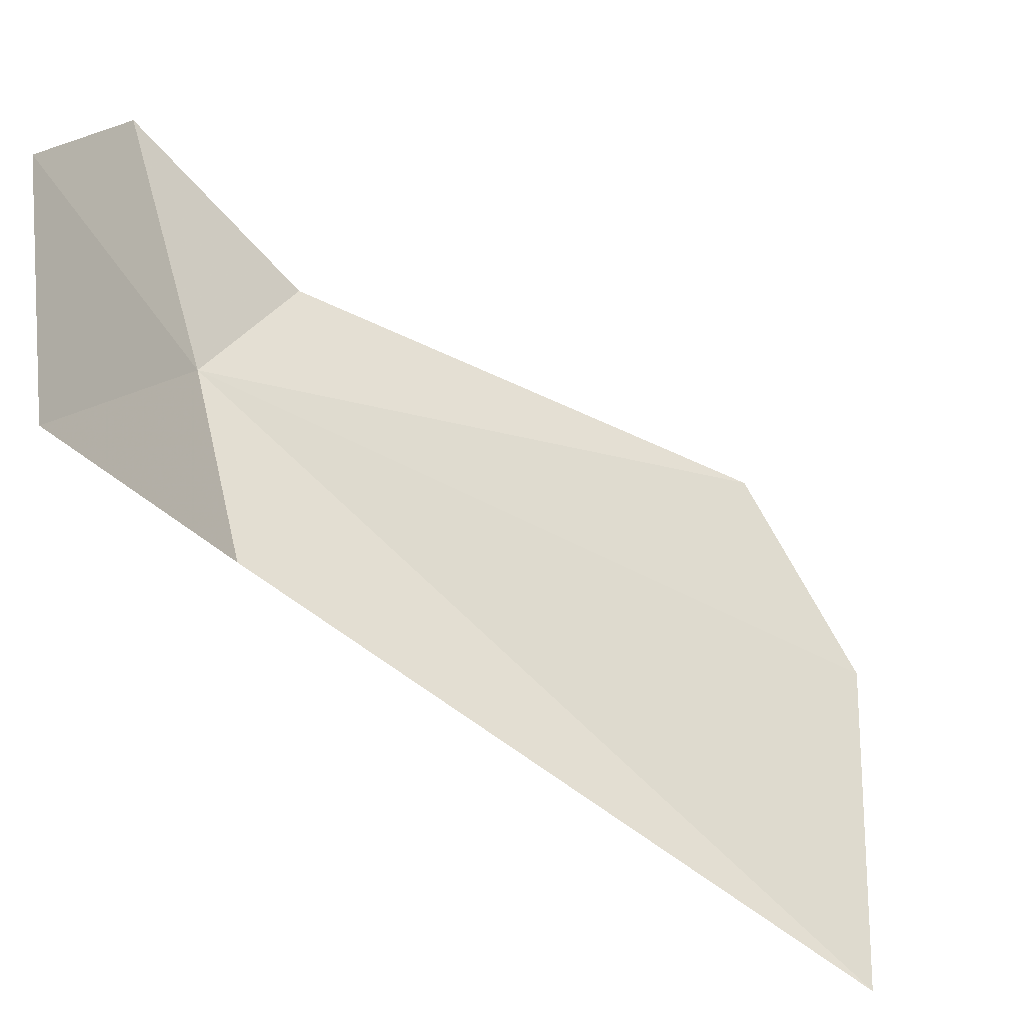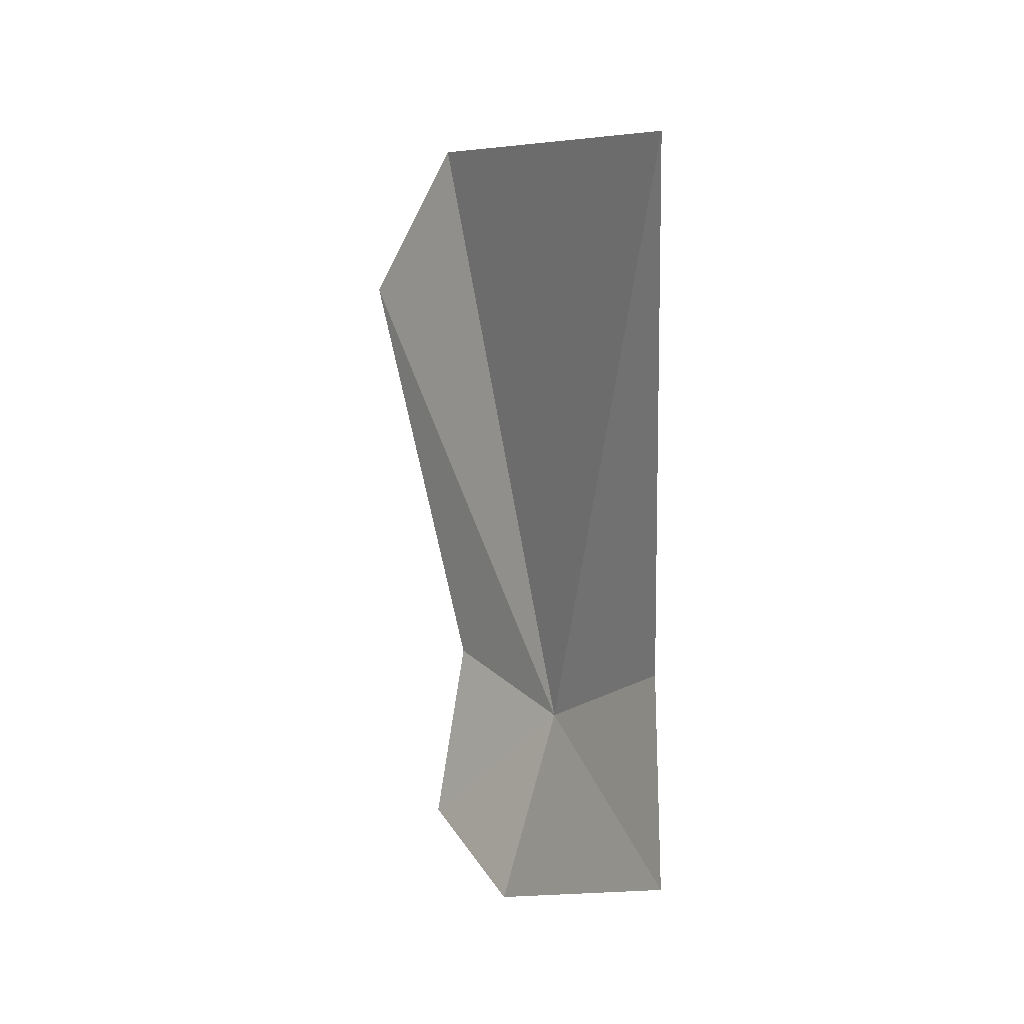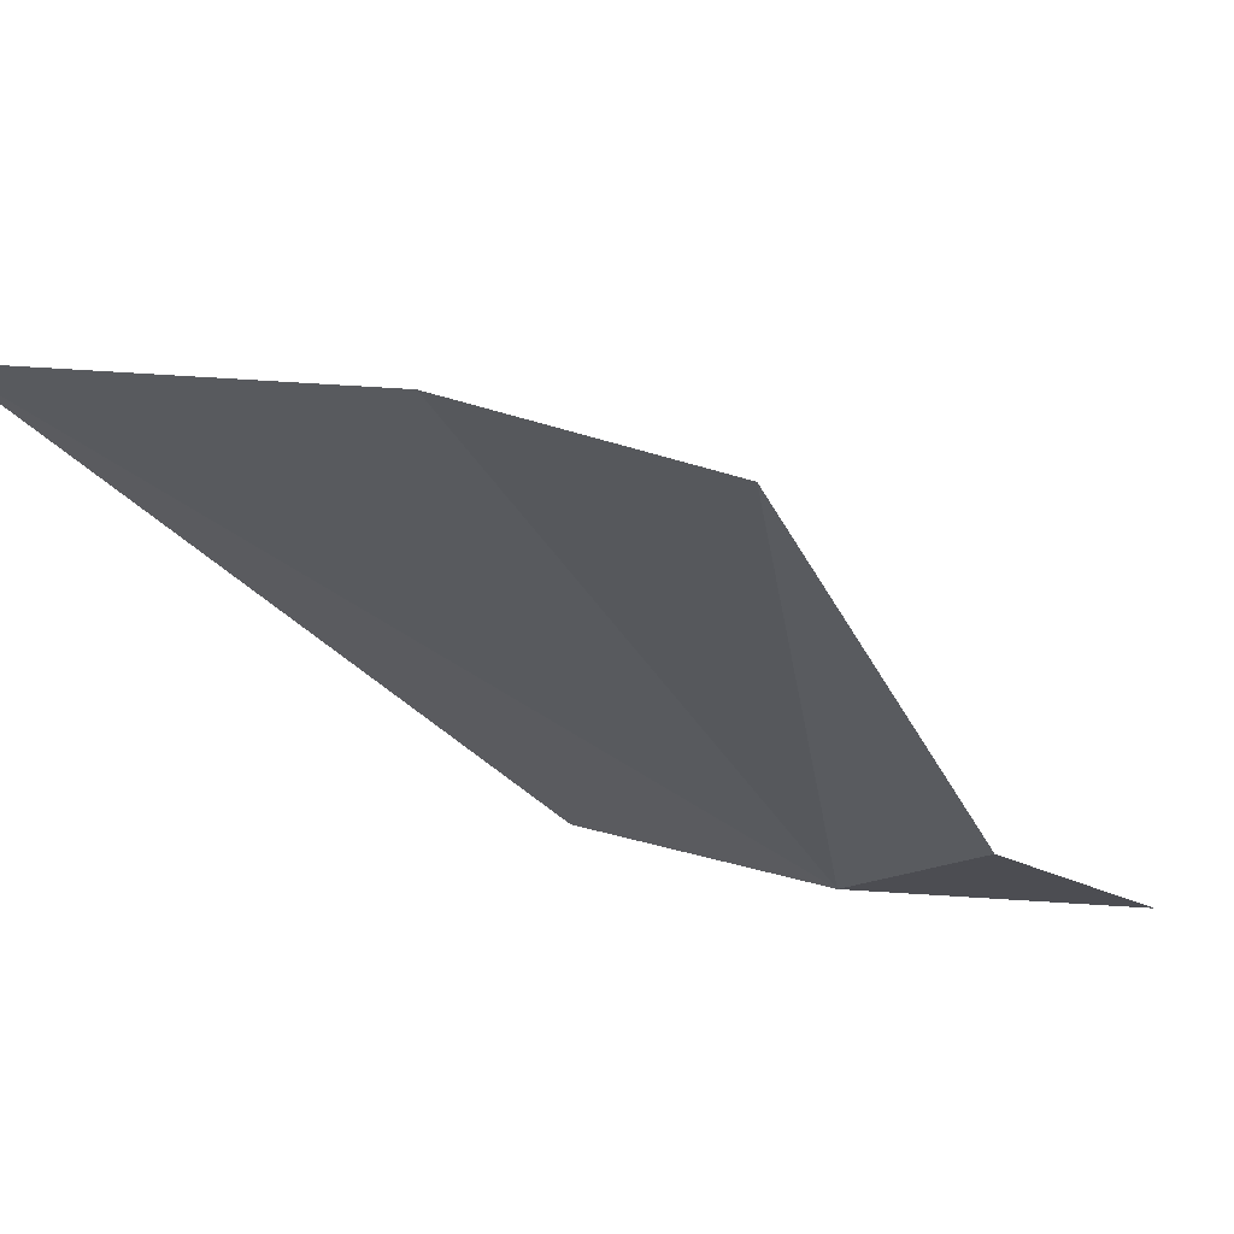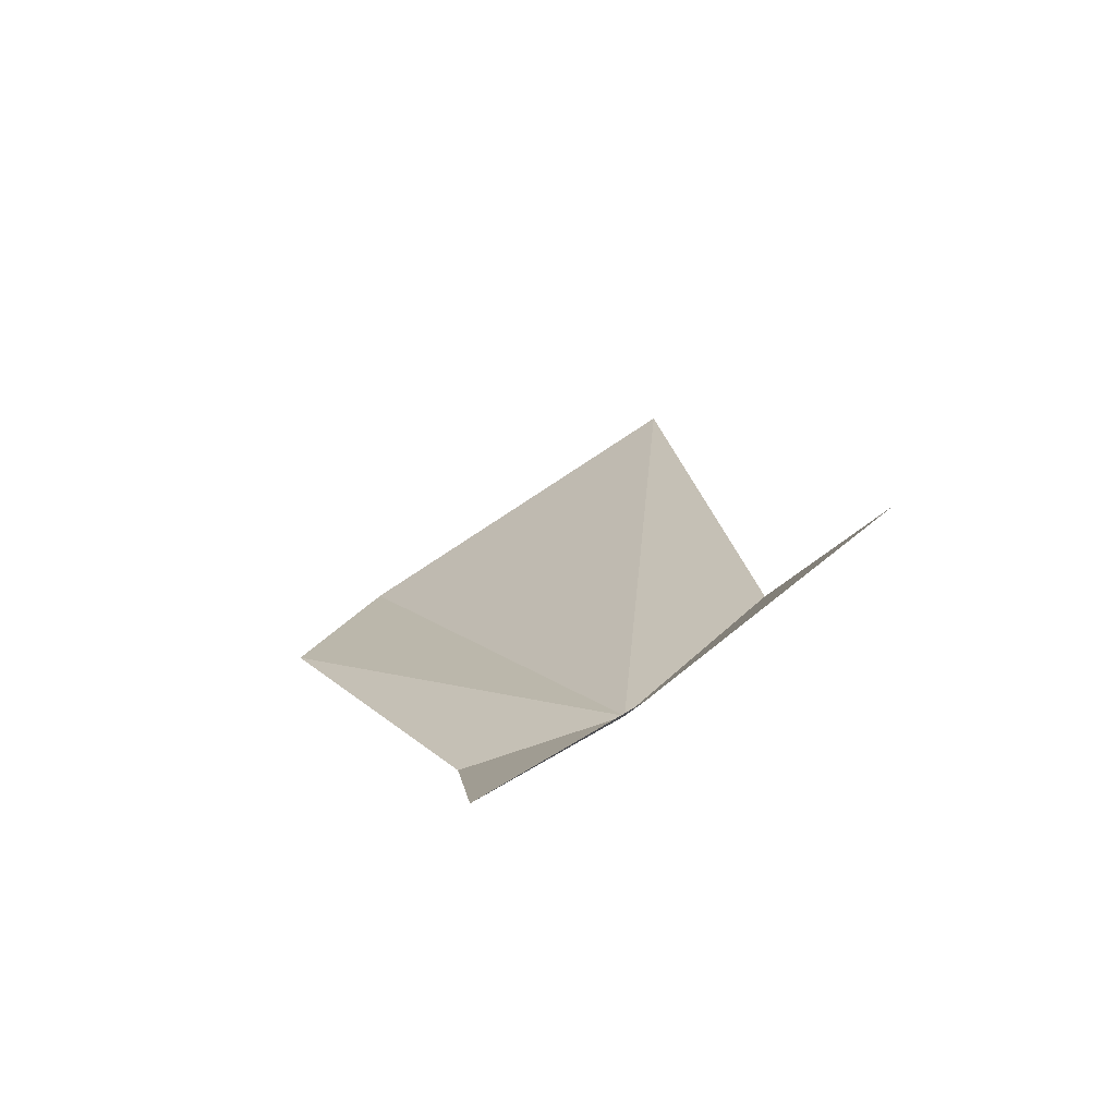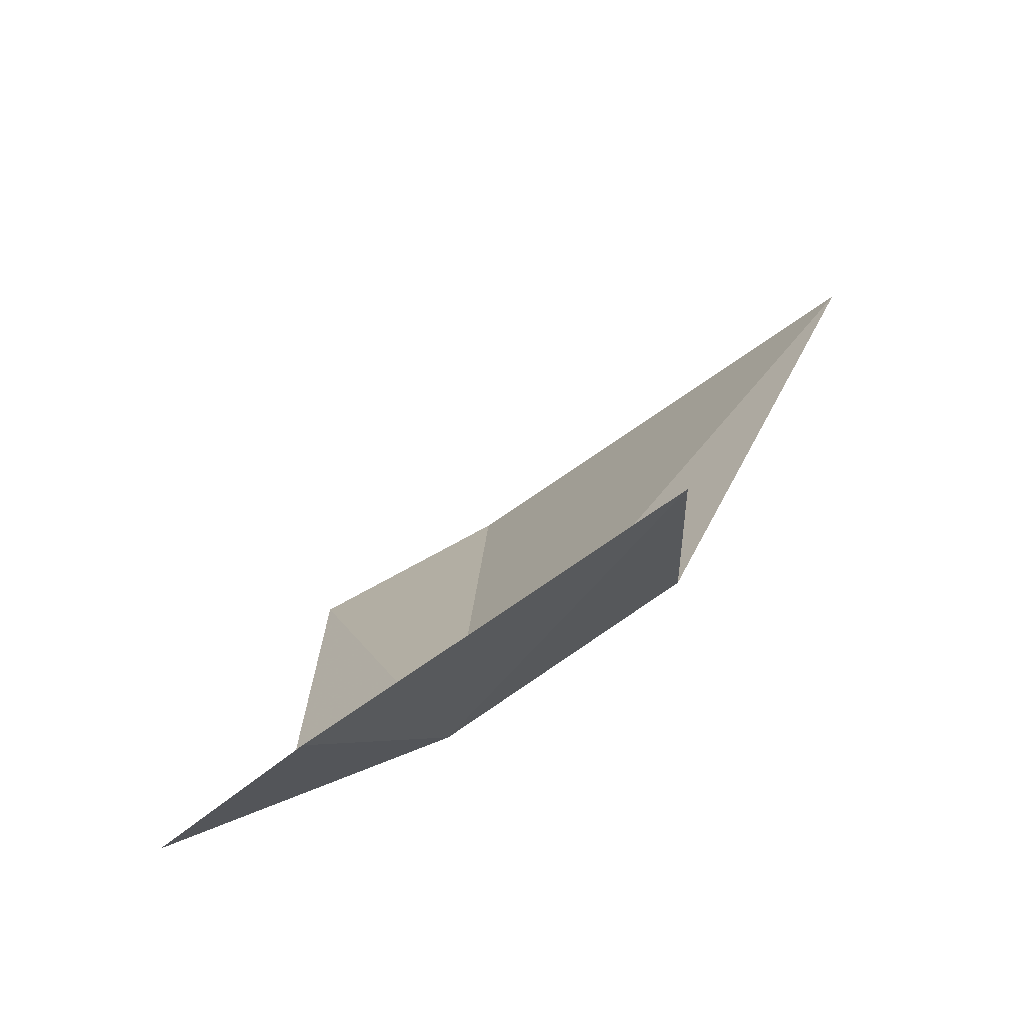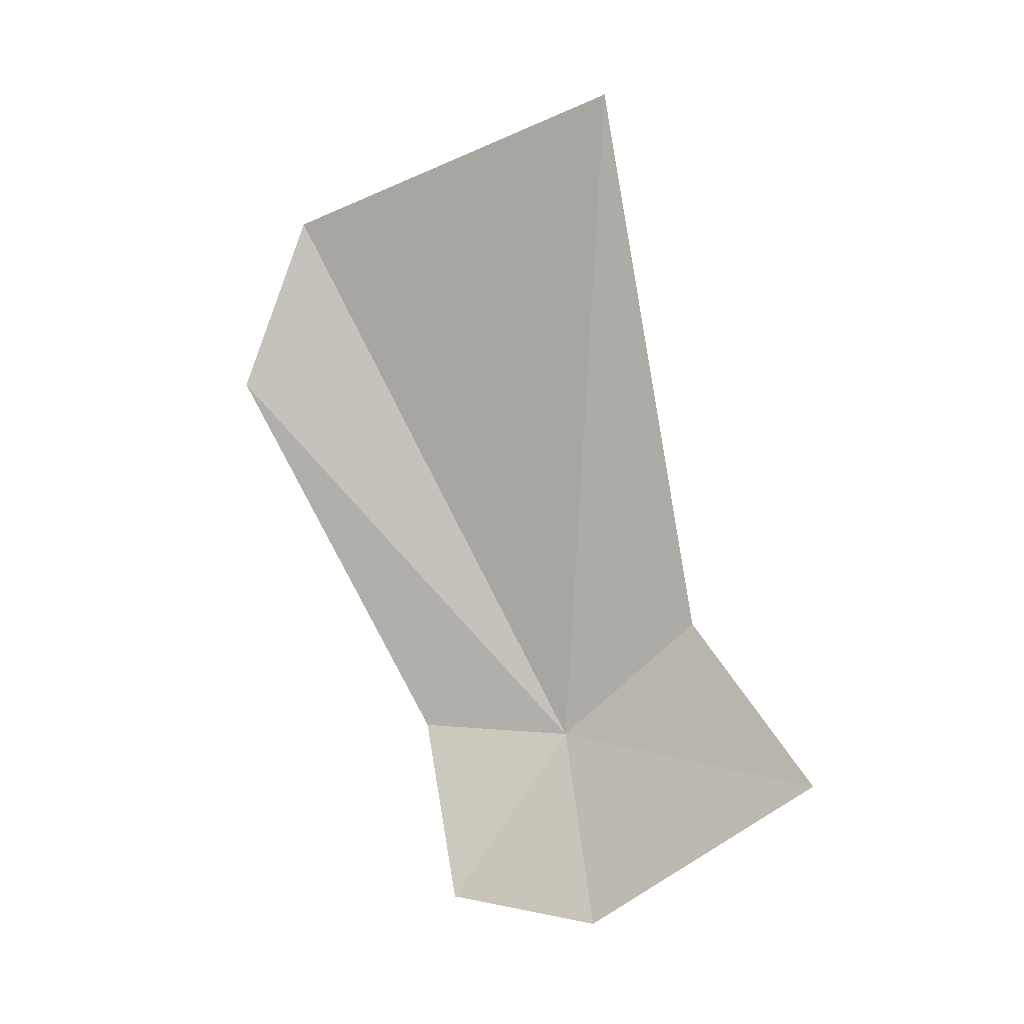
<metadata>
{"format":"obj","ext":"obj","renderer":"f3d","projection":"perspective","resolution":1024,"background":"white","views":[{"elev":72.0,"azim":125.5,"up":"+Z"},{"elev":36.2,"azim":11.1,"up":"+Y"},{"elev":-62.7,"azim":-134.2,"up":"+Z"},{"elev":-55.5,"azim":-16.2,"up":"+Y"},{"elev":42.0,"azim":21.3,"up":"+Z"},{"elev":18.3,"azim":-24.0,"up":"+Y"}]}
</metadata>
<code>
v 20.48 12.49 -9.866
v 21.39 12.62 -8.324
v 21.17 13.3 -9.466
v 19.73 12.46 -10.44
v 19.67 11.5 -9.829
v 20.95 16.54 -10.37
v 19.4 15.62 -11.7
v 18.92 14.6 -11.58
v 20.29 11.56 -9.058
f 1 3 2
f 1 5 4
f 1 7 6
f 1 8 7
f 1 4 8
f 1 6 3
f 1 2 9
f 1 9 5

</code>
